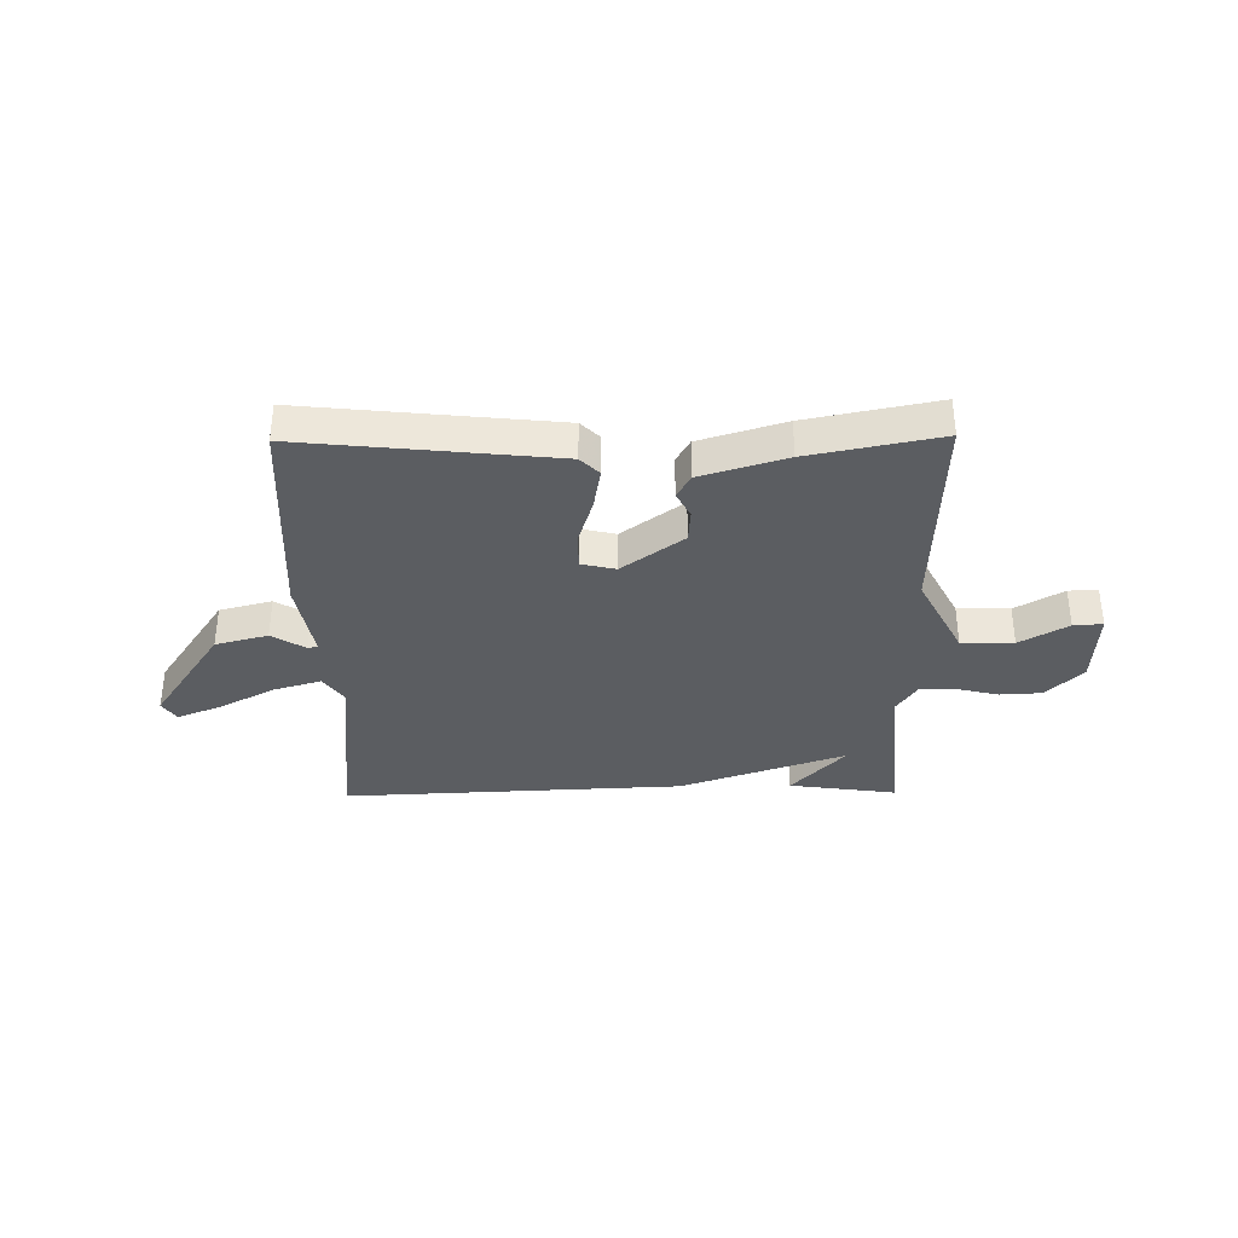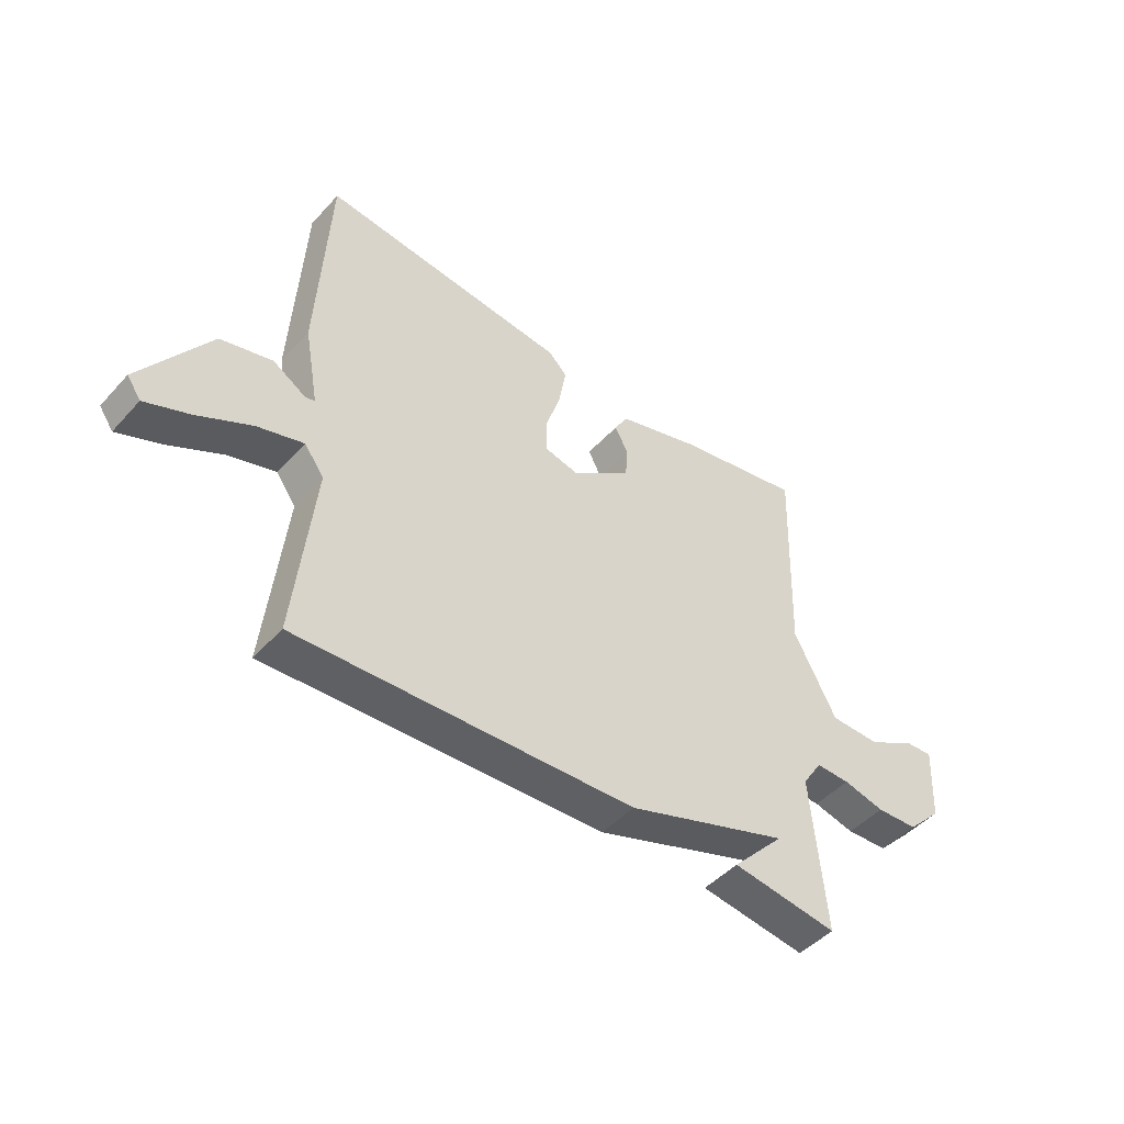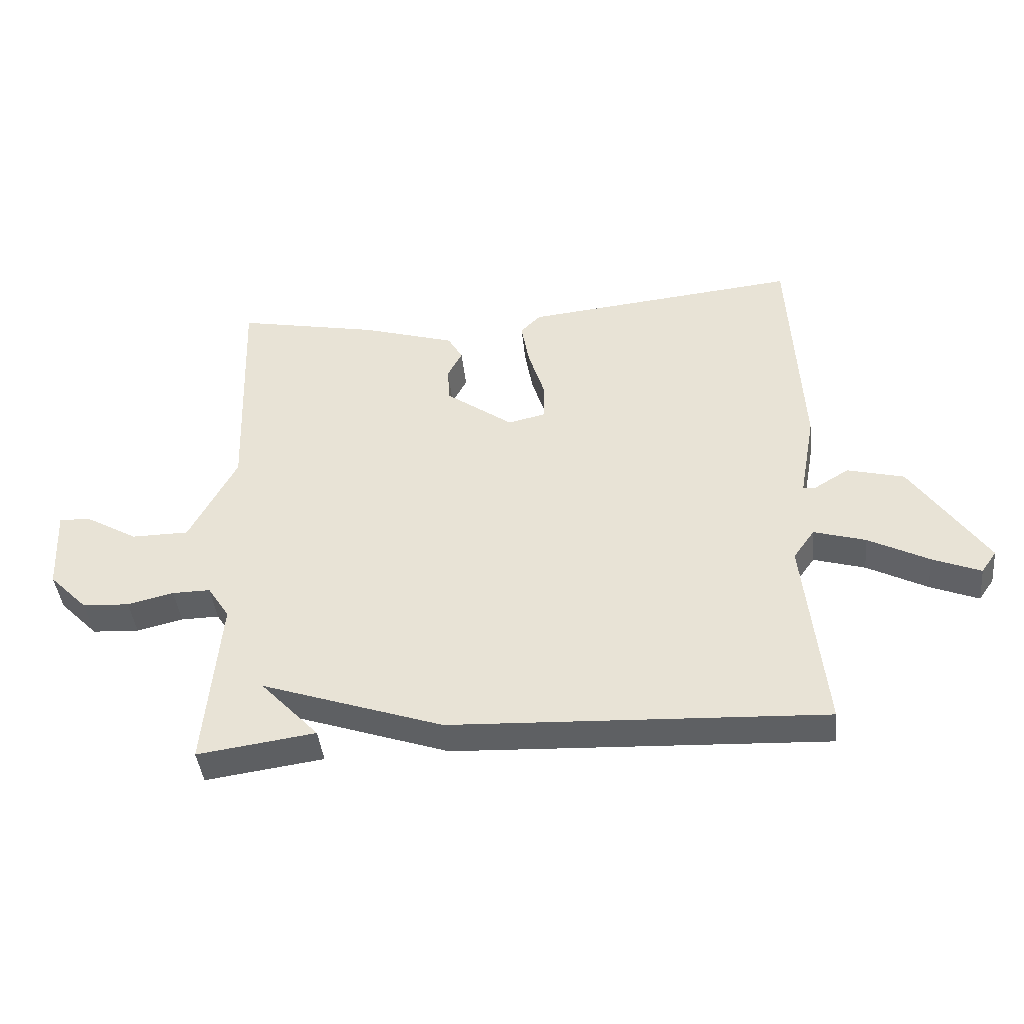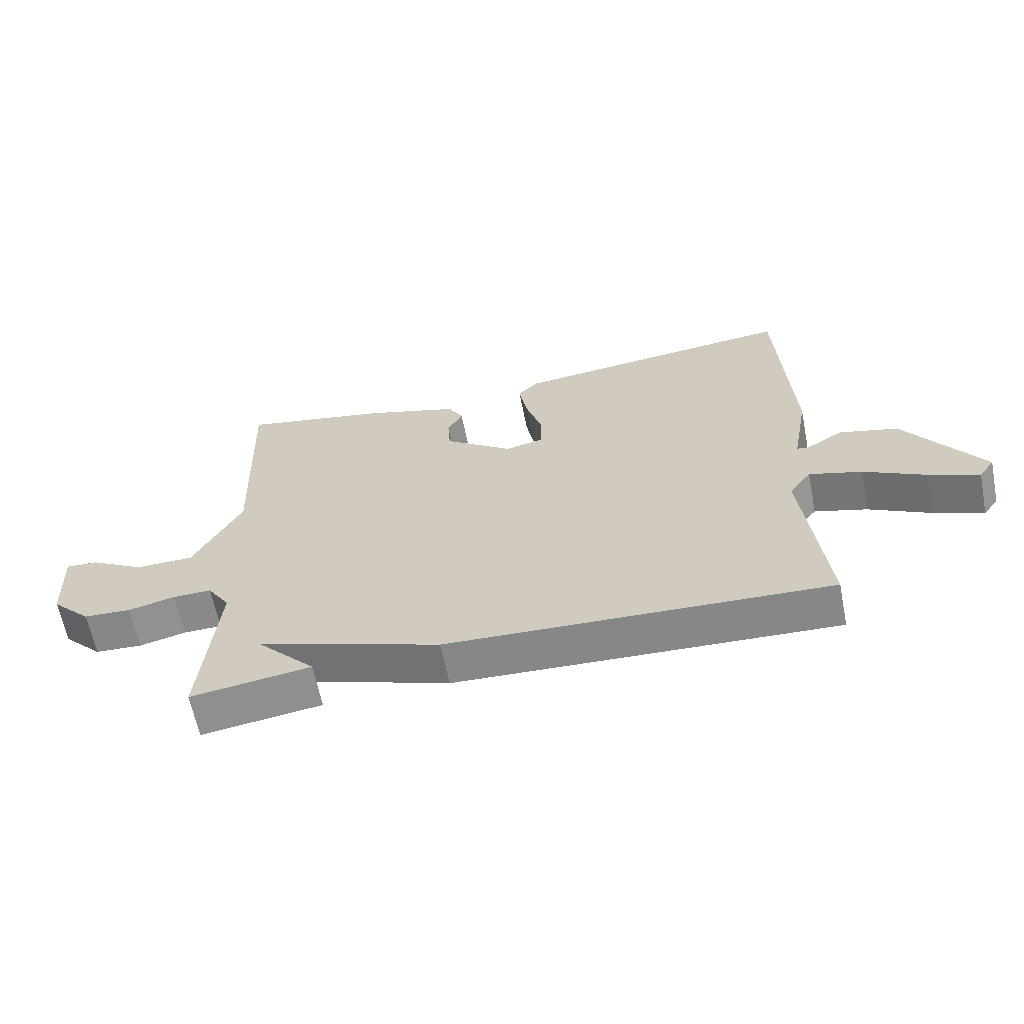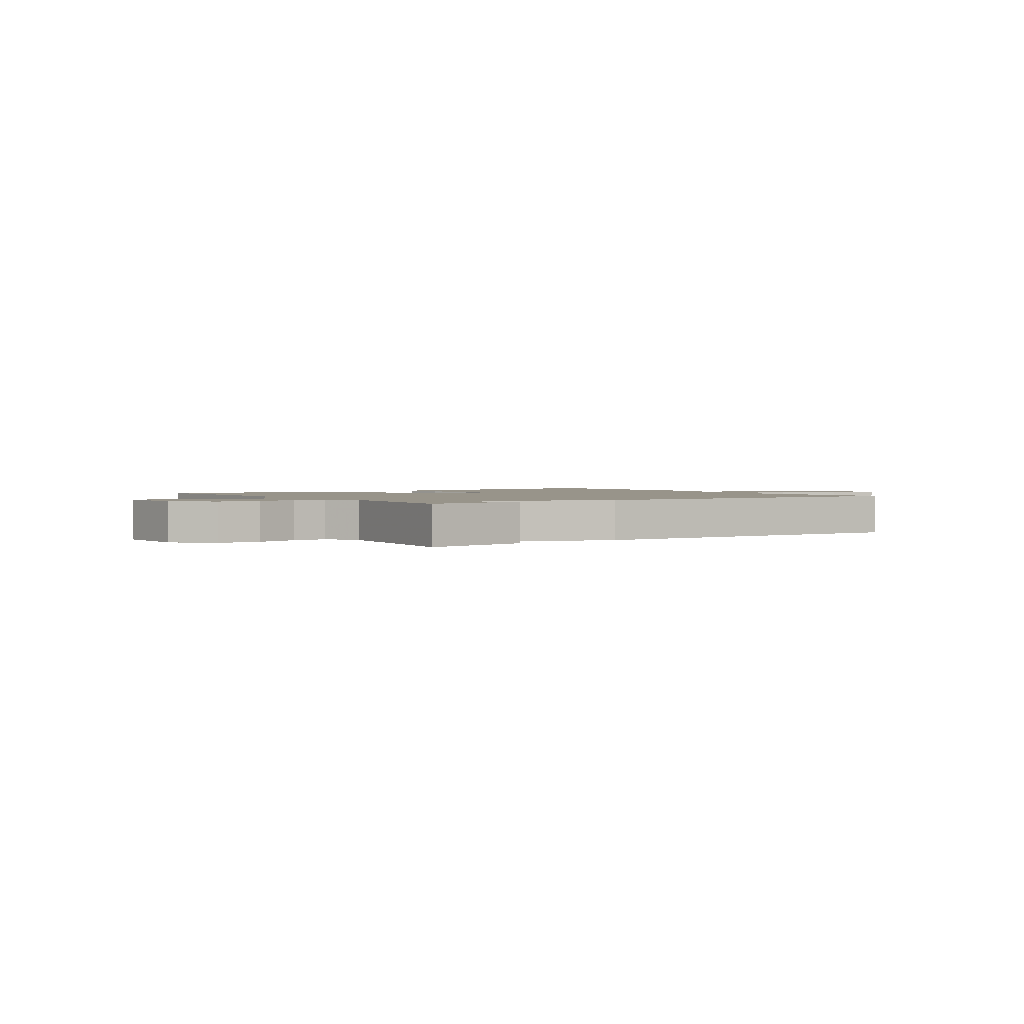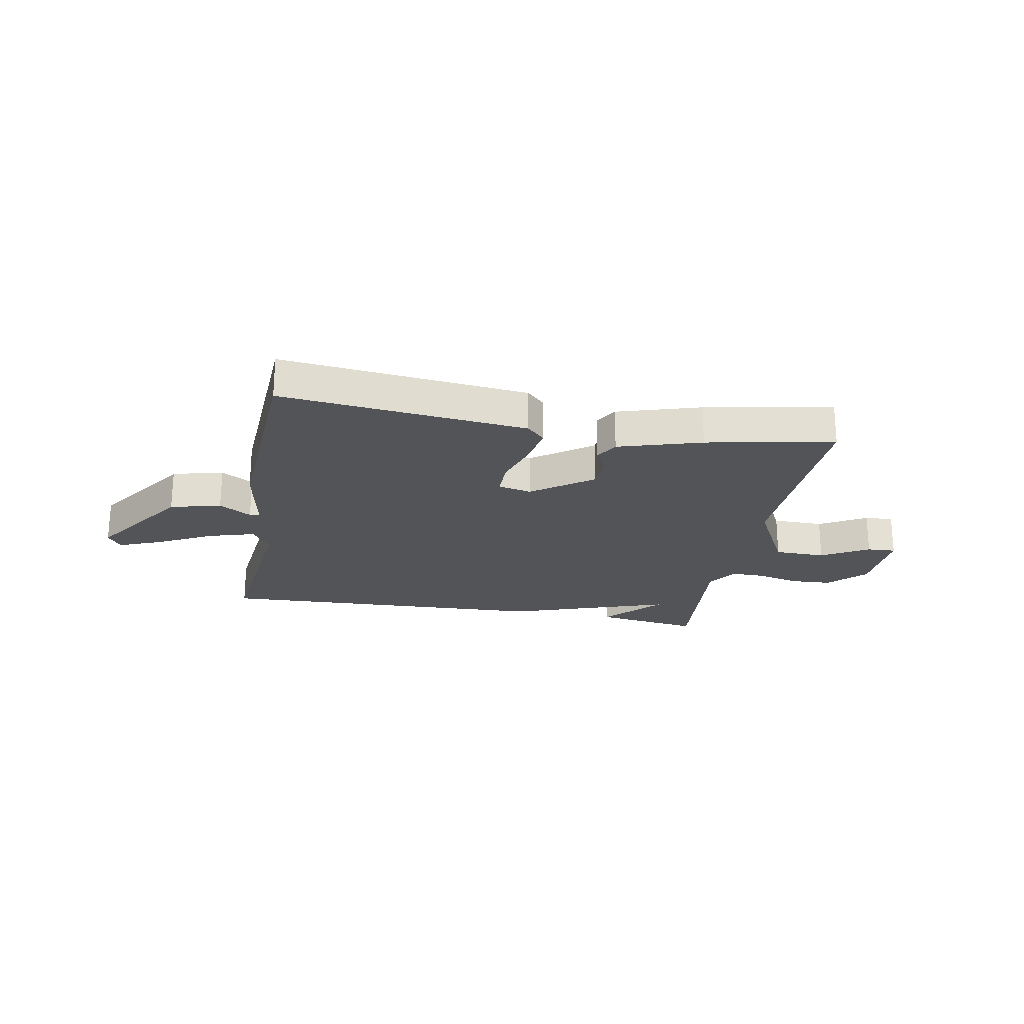
<metadata>
{"format":"obj","ext":"obj","renderer":"f3d","projection":"perspective","resolution":1024,"background":"white","views":[{"elev":-35.7,"azim":0.7,"up":"+Y"},{"elev":-46.9,"azim":-39.6,"up":"+Z"},{"elev":-42.4,"azim":-174.0,"up":"+Z"},{"elev":-63.1,"azim":-168.7,"up":"+Z"},{"elev":1.8,"azim":145.8,"up":"+Y"},{"elev":-23.1,"azim":-10.5,"up":"+Y"}]}
</metadata>
<code>
v 0.5 0.07 -0.5
v 0.308 0.07 -0.473
v 0.403 0.07 -0.372
v 0.108 0.07 -0.473
v -0.5 0.07 -0.5
v -0.466 0.07 -0.174
v -0.501 0.07 -0.125
v -0.585 0.07 -0.15
v -0.683 0.07 -0.201
v -0.762 0.07 -0.233
v -0.787 0.07 -0.197
v -0.664 0.07 -0.015
v -0.571 0.07 0.009
v -0.512 0.07 -0.027
v -0.494 0.07 -0.024
v -0.52 0.07 0.119
v -0.5 0.07 0.5
v -0.051 0.07 0.453
v -0.018 0.07 0.42
v -0.031 0.07 0.346
v -0.057 0.07 0.262
v -0.057 0.07 0.197
v 0.004 0.07 0.183
v 0.113 0.07 0.262
v 0.117 0.07 0.32
v 0.093 0.07 0.366
v 0.117 0.07 0.408
v 0.268 0.07 0.454
v 0.5 0.07 0.5
v 0.487 0.07 0.122
v 0.564 0.07 -0.026
v 0.657 0.07 -0.027
v 0.742 0.07 0.022
v 0.794 0.07 0.025
v 0.787 0.07 -0.112
v 0.724 0.07 -0.176
v 0.648 0.07 -0.18
v 0.573 0.07 -0.162
v 0.511 0.07 -0.161
v 0.475 0.07 -0.216
v 0.5 0 -0.5
v 0.308 0 -0.473
v 0.403 0 -0.372
v 0.108 0 -0.473
v -0.5 0 -0.5
v -0.466 0 -0.174
v -0.501 0 -0.125
v -0.585 0 -0.15
v -0.683 0 -0.201
v -0.762 0 -0.233
v -0.787 0 -0.197
v -0.664 0 -0.015
v -0.571 0 0.009
v -0.512 0 -0.027
v -0.494 0 -0.024
v -0.52 0 0.119
v -0.5 0 0.5
v -0.051 0 0.453
v -0.018 0 0.42
v -0.031 0 0.346
v -0.057 0 0.262
v -0.057 0 0.197
v 0.004 0 0.183
v 0.113 0 0.262
v 0.117 0 0.32
v 0.093 0 0.366
v 0.117 0 0.408
v 0.268 0 0.454
v 0.5 0 0.5
v 0.487 0 0.122
v 0.564 0 -0.026
v 0.657 0 -0.027
v 0.742 0 0.022
v 0.794 0 0.025
v 0.787 0 -0.112
v 0.724 0 -0.176
v 0.648 0 -0.18
v 0.573 0 -0.162
v 0.511 0 -0.161
v 0.475 0 -0.216
f 36 37 38
f 35 36 38
f 34 35 38
f 33 34 38
f 32 33 38
f 31 32 38 39
f 30 31 39 40
f 29 30 40
f 28 29 40
f 27 28 40
f 26 27 40
f 25 26 40
f 19 20 21
f 18 19 21
f 17 18 21
f 16 17 21
f 15 16 21
f 15 21 22
f 12 13 14
f 11 12 14
f 10 11 14
f 9 10 14
f 8 9 14
f 7 8 14 15
f 15 22 23
f 7 15 23
f 6 7 23
f 6 23 24
f 5 6 24
f 4 5 24
f 3 4 24
f 25 40 1
f 24 25 1
f 3 24 1
f 1 2 3
f 78 77 76
f 78 76 75
f 78 75 74
f 78 74 73
f 78 73 72
f 79 78 72 71
f 80 79 71 70
f 80 70 69
f 80 69 68
f 80 68 67
f 80 67 66
f 80 66 65
f 61 60 59
f 61 59 58
f 61 58 57
f 61 57 56
f 61 56 55
f 62 61 55
f 54 53 52
f 54 52 51
f 54 51 50
f 54 50 49
f 54 49 48
f 55 54 48 47
f 63 62 55
f 63 55 47
f 63 47 46
f 64 63 46
f 64 46 45
f 64 45 44
f 64 44 43
f 41 80 65
f 41 65 64
f 41 64 43
f 43 42 41
f 1 41 42 2
f 2 42 43 3
f 3 43 44 4
f 4 44 45 5
f 5 45 46 6
f 6 46 47 7
f 7 47 48 8
f 8 48 49 9
f 9 49 50 10
f 10 50 51 11
f 11 51 52 12
f 12 52 53 13
f 13 53 54 14
f 14 54 55 15
f 15 55 56 16
f 16 56 57 17
f 17 57 58 18
f 18 58 59 19
f 19 59 60 20
f 20 60 61 21
f 21 61 62 22
f 22 62 63 23
f 23 63 64 24
f 24 64 65 25
f 25 65 66 26
f 26 66 67 27
f 27 67 68 28
f 28 68 69 29
f 29 69 70 30
f 30 70 71 31
f 31 71 72 32
f 32 72 73 33
f 33 73 74 34
f 34 74 75 35
f 35 75 76 36
f 36 76 77 37
f 37 77 78 38
f 38 78 79 39
f 39 79 80 40
f 40 80 41 1

</code>
